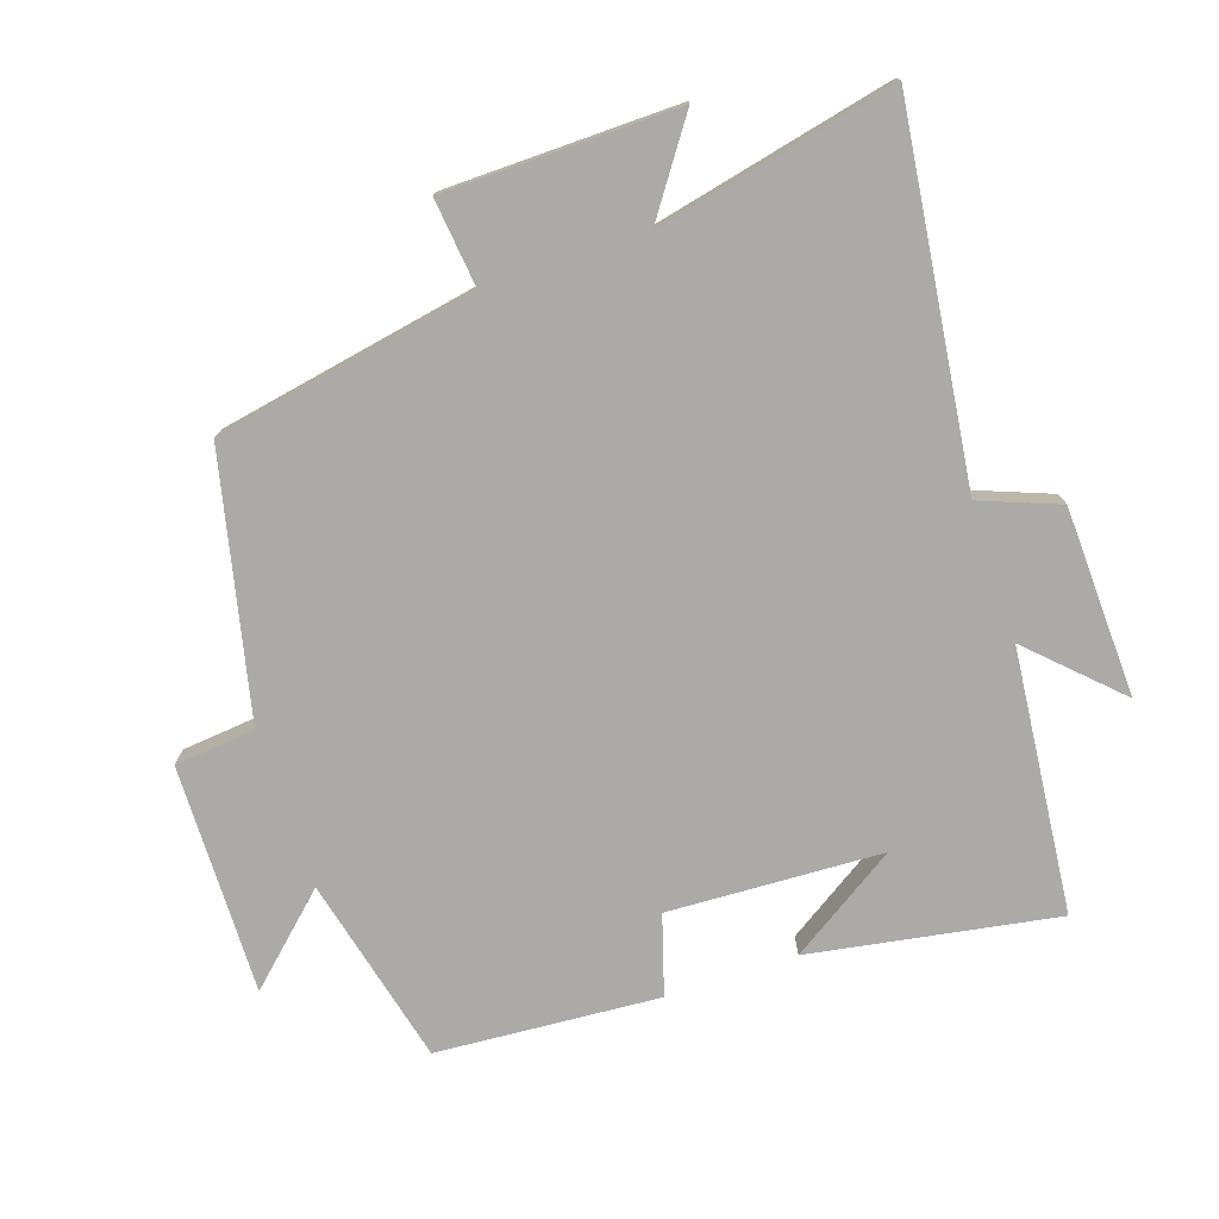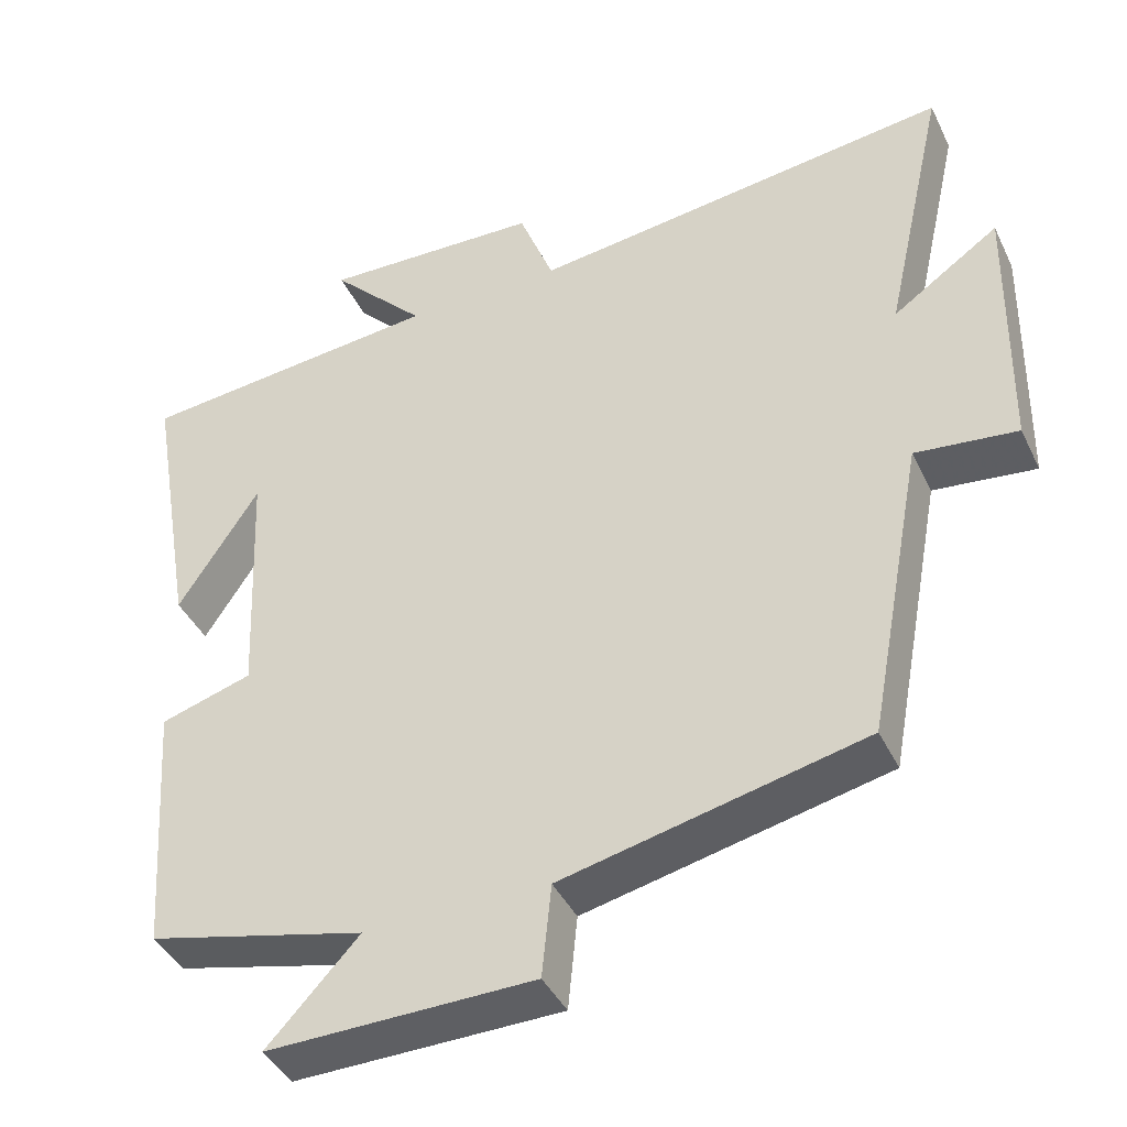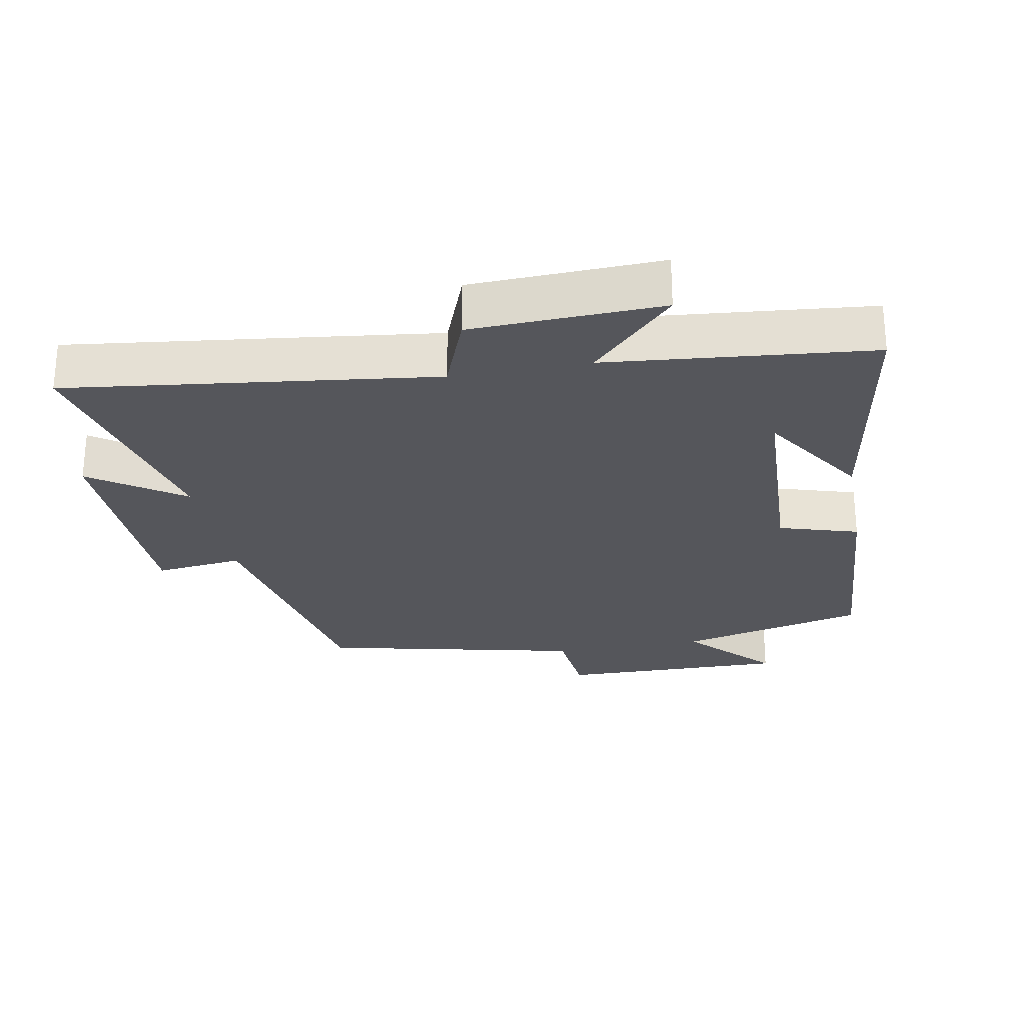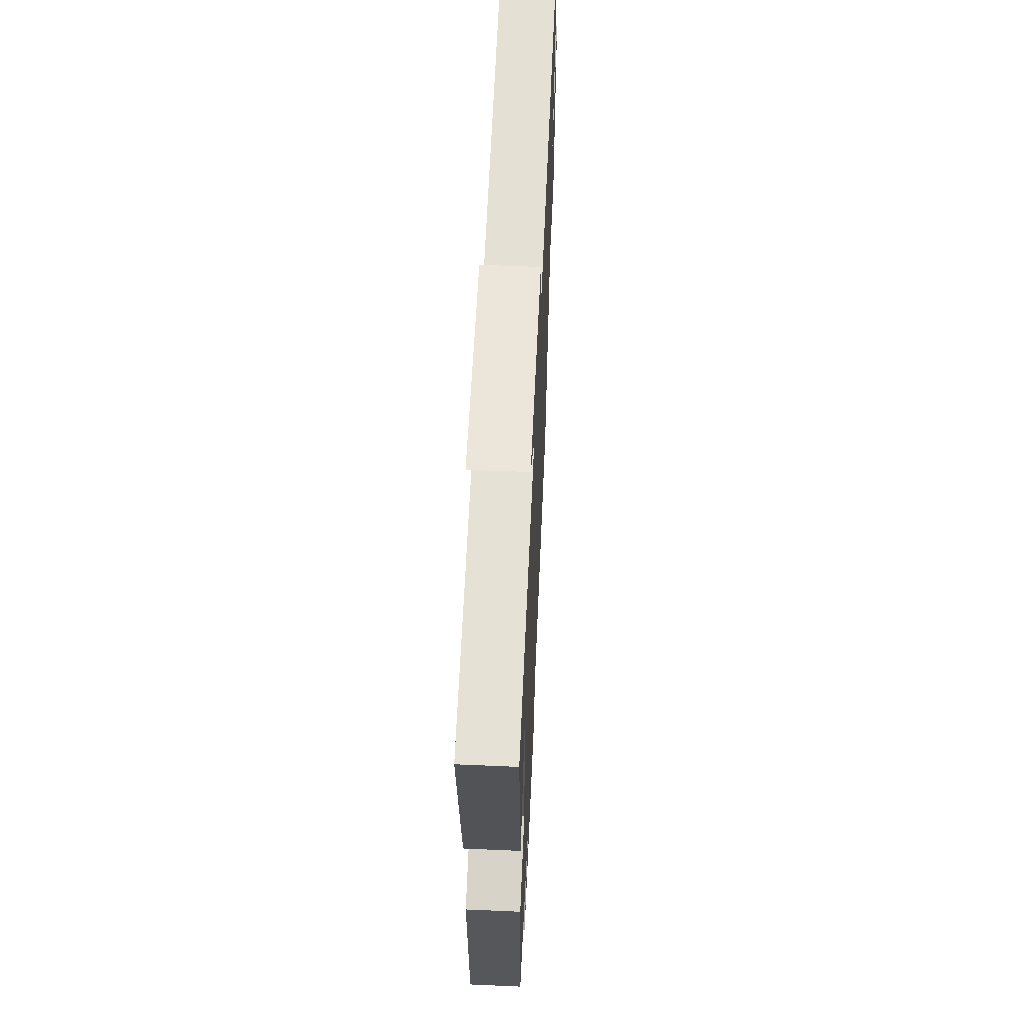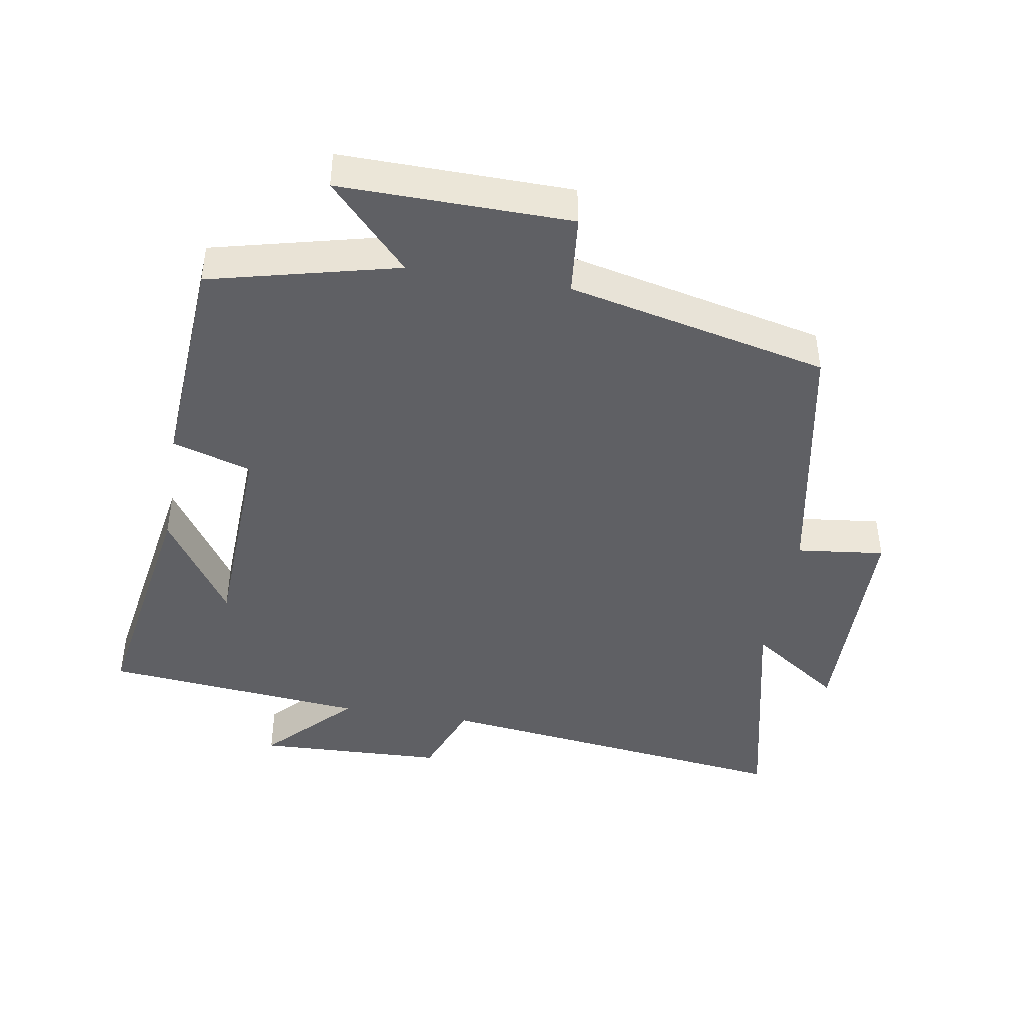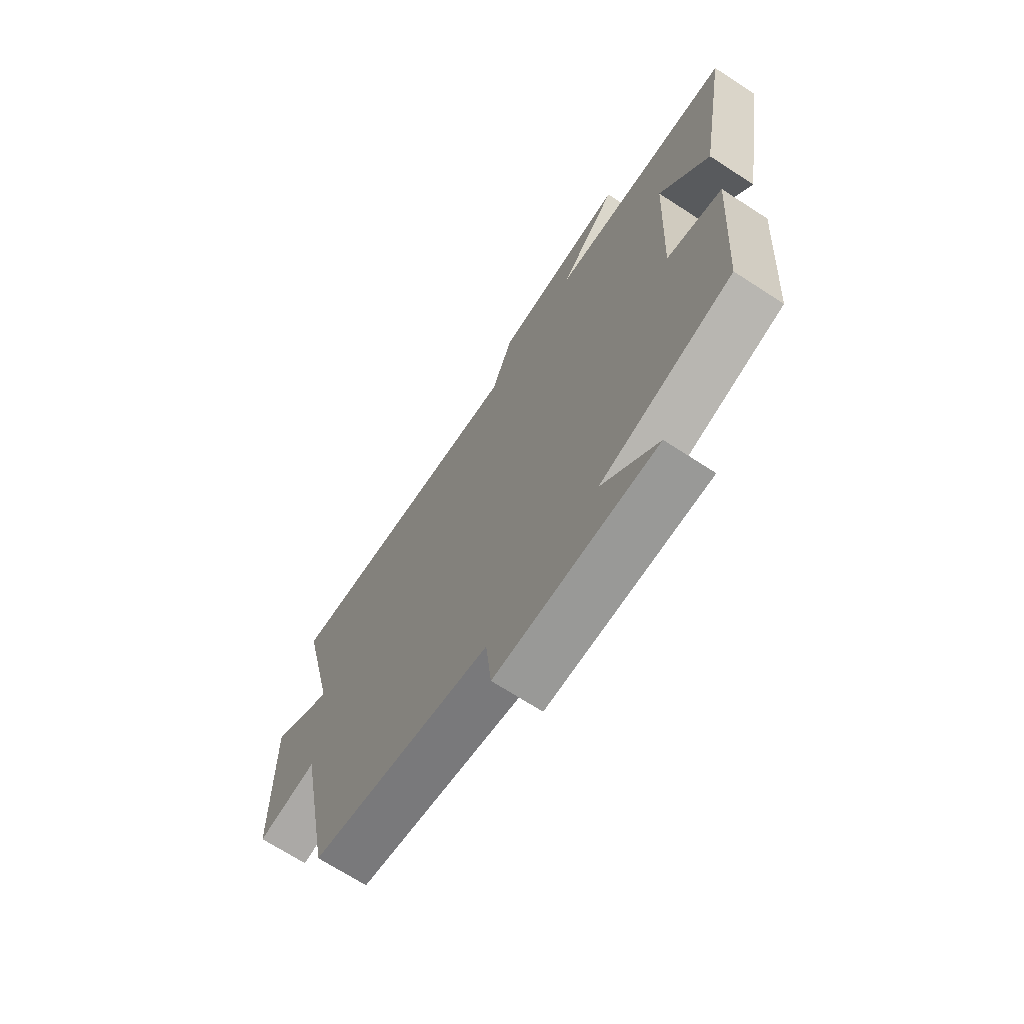
<metadata>
{"format":"obj","ext":"obj","renderer":"f3d","projection":"perspective","resolution":1024,"background":"white","views":[{"elev":-75.9,"azim":-71.5,"up":"+Y"},{"elev":-41.4,"azim":-155.8,"up":"+Z"},{"elev":-26.3,"azim":10.6,"up":"+Y"},{"elev":58.7,"azim":92.6,"up":"+Z"},{"elev":-43.6,"azim":170.6,"up":"+Y"},{"elev":-69.7,"azim":57.0,"up":"+Z"}]}
</metadata>
<code>
v -0.427 0.07 -0.412
v -0.5 0.07 -0.023
v -0.631 0.07 -0.038
v -0.637 0.07 0.308
v -0.5 0.07 0.213
v -0.58 0.07 0.569
v -0.035 0.07 0.5
v 0.01 0.07 0.617
v 0.292 0.07 0.627
v 0.169 0.07 0.5
v 0.562 0.07 0.461
v 0.5 0.07 0.094
v 0.396 0.07 0.254
v 0.382 0.07 -0.064
v 0.5 0.07 -0.1
v 0.477 0.07 -0.432
v 0.197 0.07 -0.5
v 0.315 0.07 -0.626
v -0.027 0.07 -0.62
v -0.039 0.07 -0.5
v -0.427 0 -0.412
v -0.5 0 -0.023
v -0.631 0 -0.038
v -0.637 0 0.308
v -0.5 0 0.213
v -0.58 0 0.569
v -0.035 0 0.5
v 0.01 0 0.617
v 0.292 0 0.627
v 0.169 0 0.5
v 0.562 0 0.461
v 0.5 0 0.094
v 0.396 0 0.254
v 0.382 0 -0.064
v 0.5 0 -0.1
v 0.477 0 -0.432
v 0.197 0 -0.5
v 0.315 0 -0.626
v -0.027 0 -0.62
v -0.039 0 -0.5
f 17 18 19 20
f 17 20 1 2
f 14 15 16 17
f 13 14 17 2
f 11 12 13
f 10 11 13 2
f 7 8 9 10
f 7 10 2 3
f 5 6 7
f 5 7 3
f 3 4 5
f 40 39 38 37
f 22 21 40 37
f 37 36 35 34
f 22 37 34 33
f 33 32 31
f 22 33 31 30
f 30 29 28 27
f 23 22 30 27
f 27 26 25
f 23 27 25
f 25 24 23
f 1 21 22 2
f 2 22 23 3
f 3 23 24 4
f 4 24 25 5
f 5 25 26 6
f 6 26 27 7
f 7 27 28 8
f 8 28 29 9
f 9 29 30 10
f 10 30 31 11
f 11 31 32 12
f 12 32 33 13
f 13 33 34 14
f 14 34 35 15
f 15 35 36 16
f 16 36 37 17
f 17 37 38 18
f 18 38 39 19
f 19 39 40 20
f 20 40 21 1

</code>
